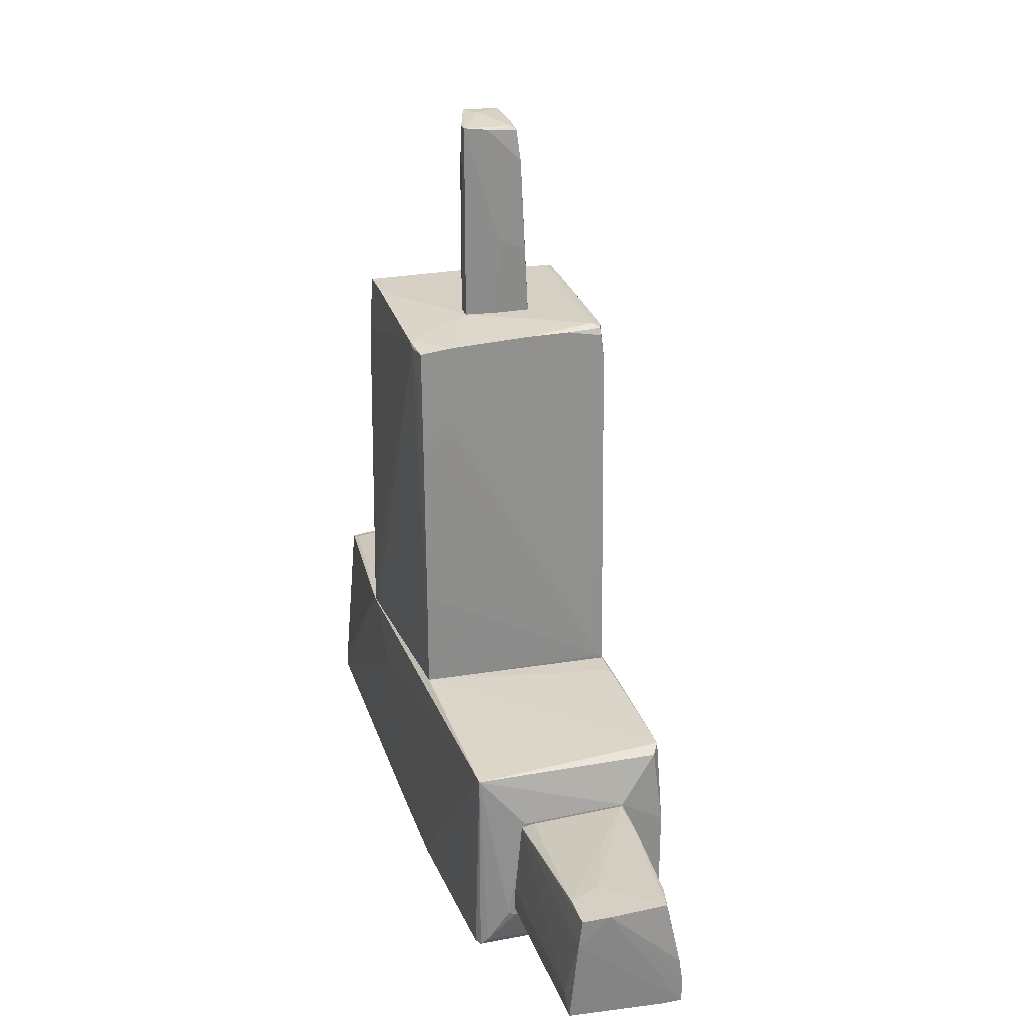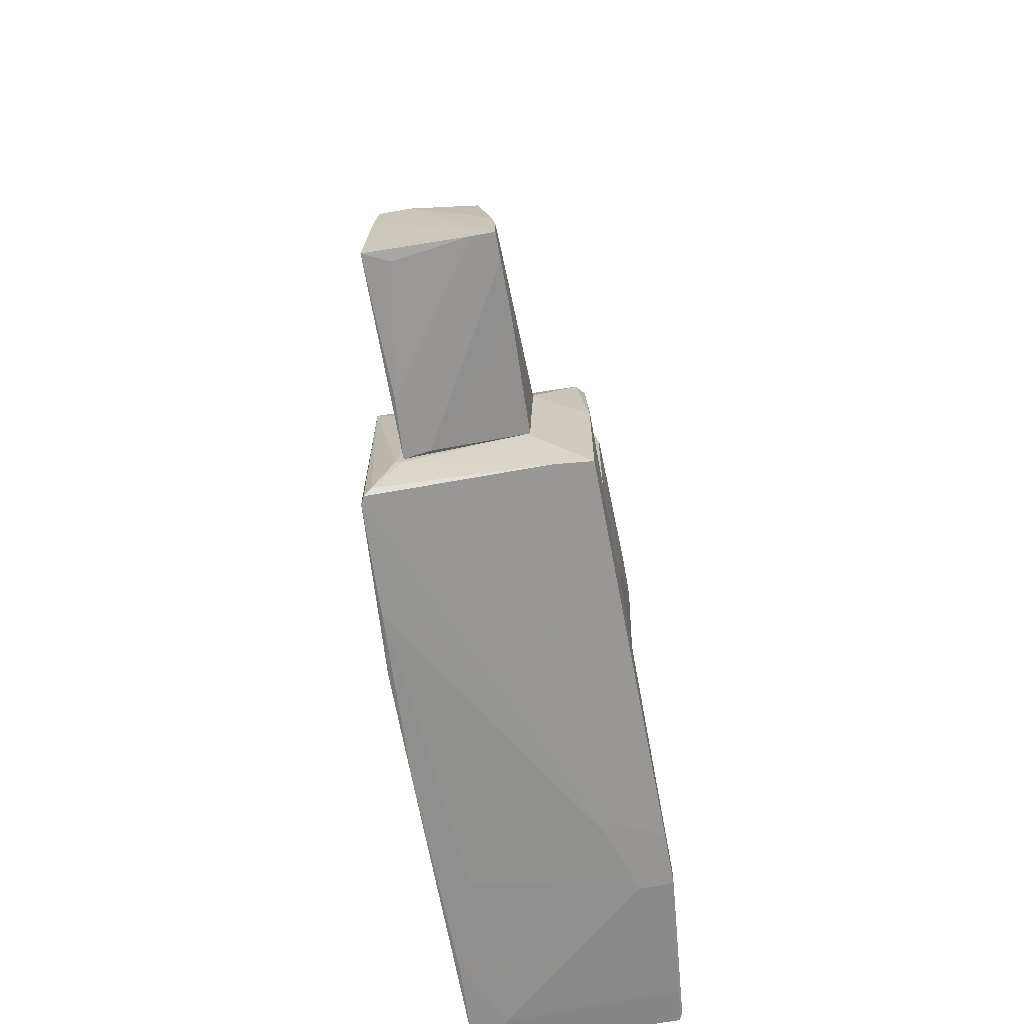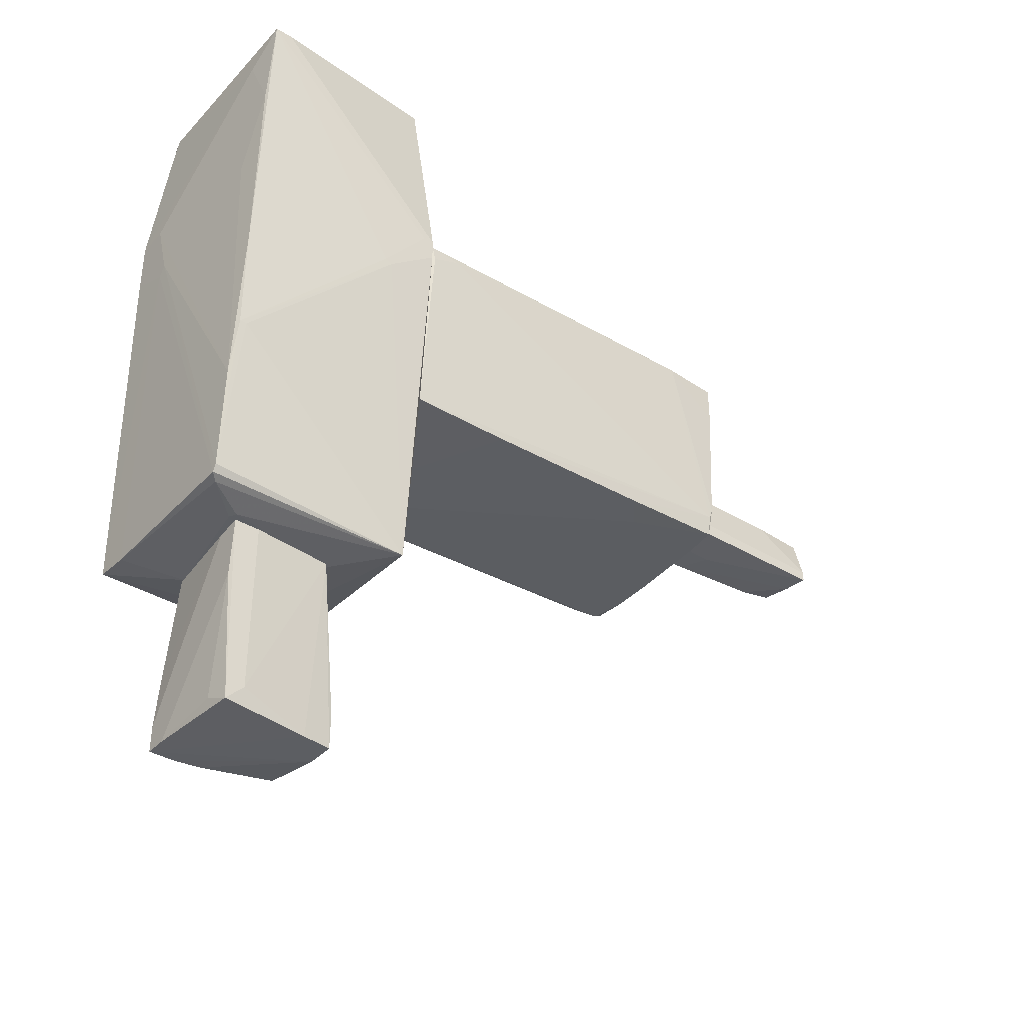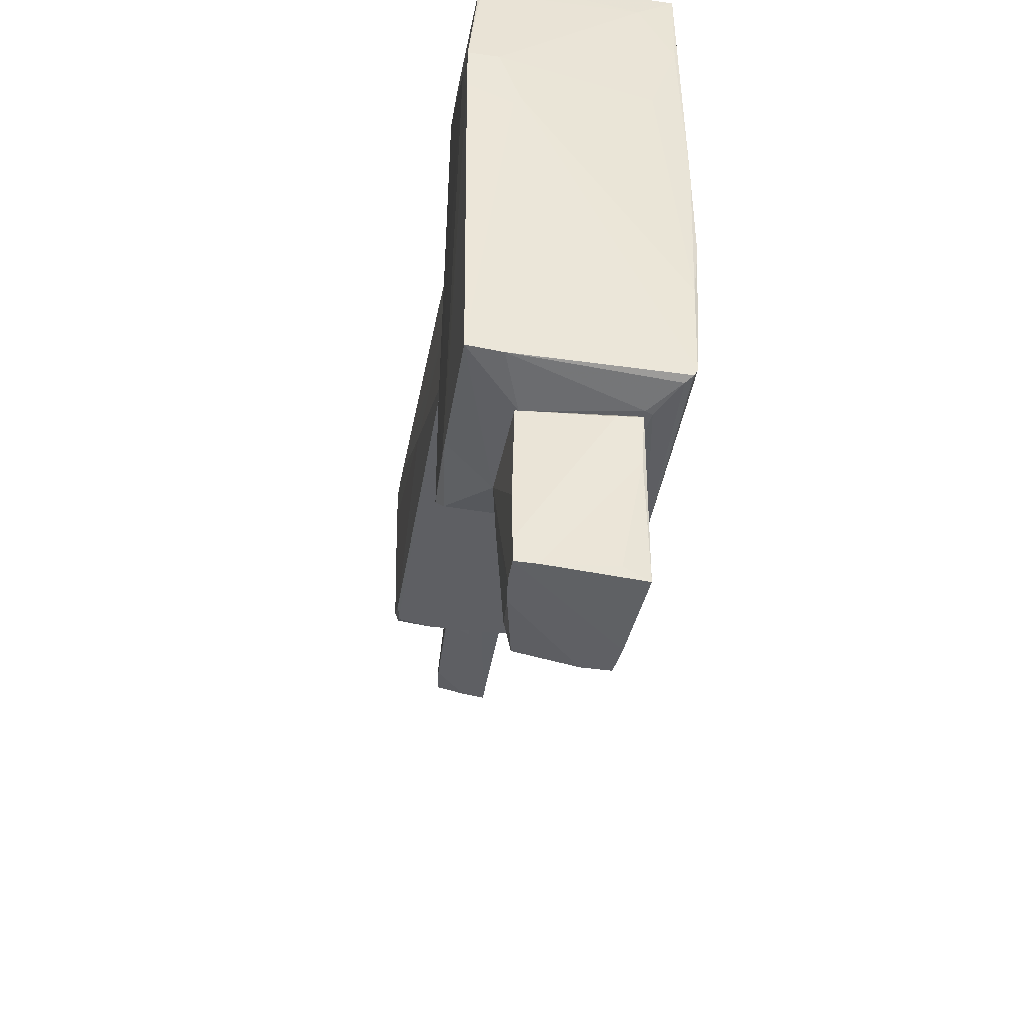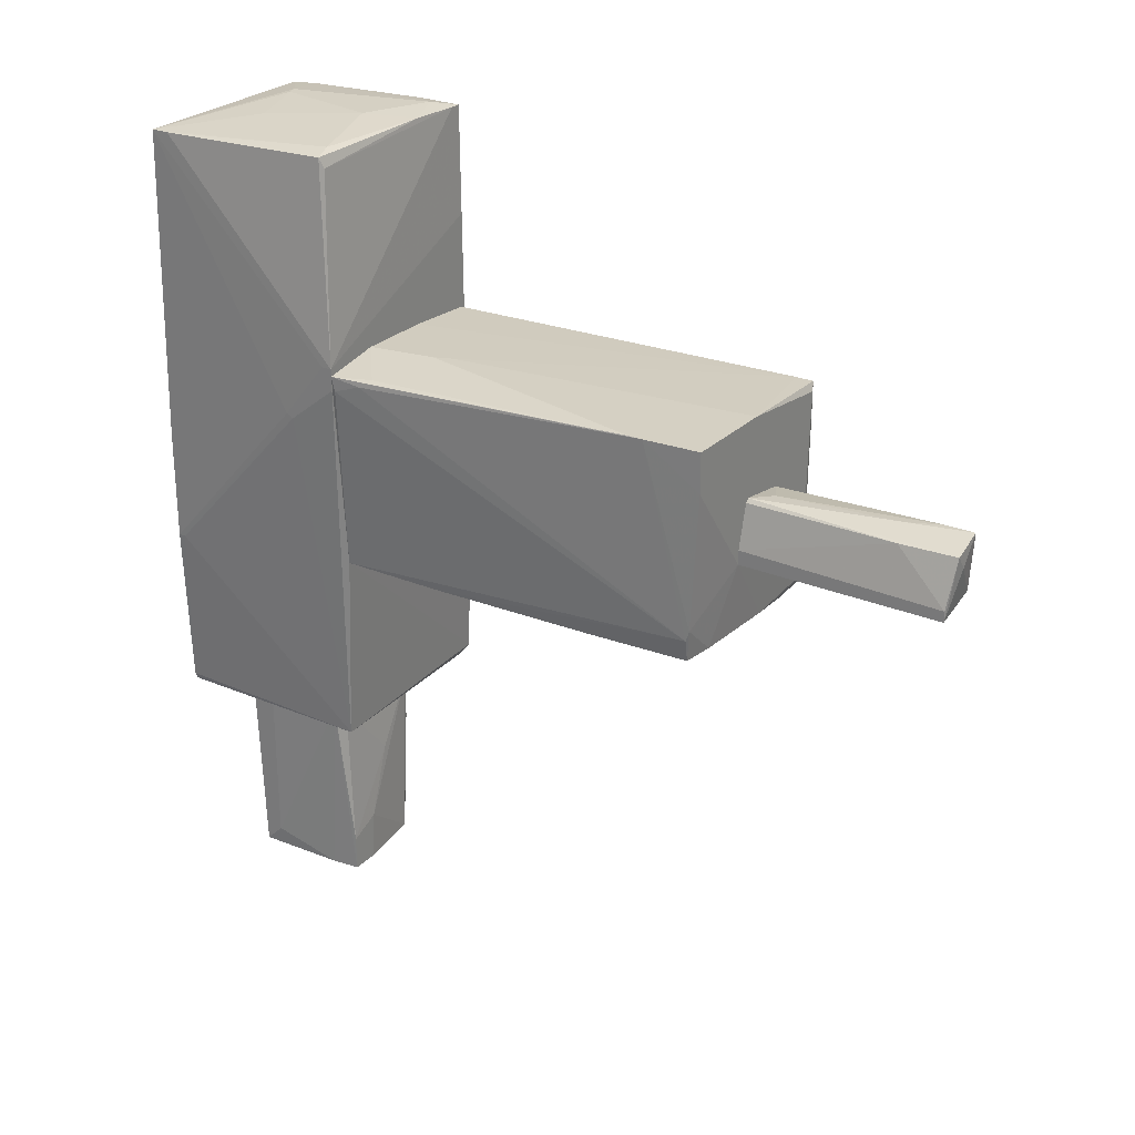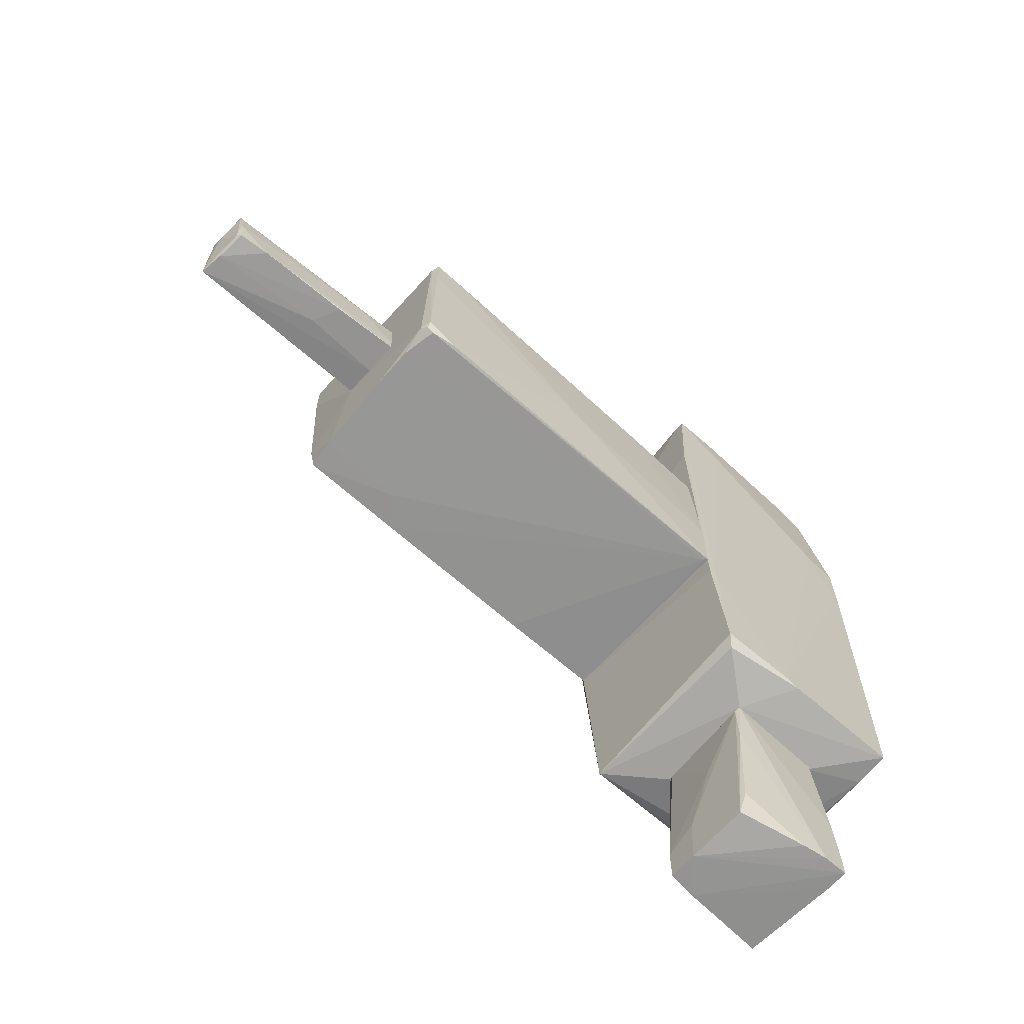
<metadata>
{"format":"obj","ext":"obj","renderer":"f3d","projection":"perspective","resolution":1024,"background":"white","views":[{"elev":26.4,"azim":163.7,"up":"+Y"},{"elev":-67.6,"azim":-169.7,"up":"+Y"},{"elev":-37.6,"azim":52.6,"up":"+Z"},{"elev":-43.5,"azim":-9.3,"up":"+Z"},{"elev":26.2,"azim":123.8,"up":"+Z"},{"elev":-66.8,"azim":-131.2,"up":"+Z"}]}
</metadata>
<code>
o convex_0
v -0.1163 -0.7932 -3.485
v -0.5781 -1.965 -4.657
v -0.5781 -1.716 -4.657
v 0.5939 -1.894 -4.657
v 0.5939 -1.965 -2.775
v 0.4872 -0.7575 -4.693
v -0.5425 -1.858 -2.775
v 0.5228 -0.9353 -2.775
v -0.5781 -0.8642 -2.775
v -0.4005 -0.7932 -4.621
v 0.4162 -0.8642 -2.846
v -0.4715 -0.8287 -4.337
v 0.5939 -1.716 -4.479
v -0.5781 -1.93 -3.875
v 0.5582 -1.965 -3.343
v -0.5425 -0.8287 -2.846
v 0.3452 -1.965 -2.81
v 0.1676 -0.7575 -4.195
v 0.5939 -1.716 -2.775
v 0.2031 -0.7575 -4.693
v 0.5228 -1.042 -4.693
v 0.3452 -1.93 -4.551
v 0.4872 -0.7575 -4.337
v -0.3649 -1.965 -4.657
v -0.5425 -1.468 -4.657
v -0.5425 -0.8287 -3.308
v -0.5781 -1.965 -4.408
f 17 14 27
f 7 5 8
f 3 2 9
f 7 8 9
f 9 8 11
f 5 4 13
f 9 2 14
f 7 9 14
f 4 5 15
f 5 2 15
f 11 1 16
f 9 11 16
f 2 5 17
f 5 7 17
f 7 14 17
f 16 1 18
f 10 16 18
f 8 5 19
f 5 13 19
f 13 8 19
f 2 3 20
f 18 6 20
f 10 18 20
f 6 8 21
f 13 4 21
f 8 13 21
f 2 20 21
f 20 6 21
f 4 15 22
f 8 6 23
f 1 11 23
f 11 8 23
f 6 18 23
f 18 1 23
f 15 2 24
f 2 21 24
f 21 4 24
f 4 22 24
f 22 15 24
f 12 10 25
f 20 3 25
f 10 20 25
f 3 9 26
f 10 12 26
f 16 10 26
f 9 16 26
f 25 3 26
f 12 25 26
f 14 2 27
f 2 17 27
o convex_1
v -1.111 -2.427 1.096
v 1.127 -0.2602 1.345
v 1.127 -0.3669 1.345
v 0.665 -2 -2.775
v -1.04 -0.3316 -2.525
v -1.004 -0.2958 3.369
v 1.091 -2.32 3.298
v -1.075 -2.427 -2.633
v 0.949 -0.3669 -2.668
v 0.9845 -2.427 -2.597
v -0.9333 -2.32 3.298
v 0.949 -0.4381 3.298
v -1.111 -2.462 1.664
v -0.578 -0.8644 -2.775
v 1.091 -2.391 -0.9272
v -1.004 -0.2602 -1.069
v -0.3649 -1.858 3.405
v 0.9845 -0.2602 -0.7143
v 0.7714 -2.391 1.381
v -1.075 -1.077 -2.596
v -0.9688 -0.2602 2.304
v -1.111 -2.107 1.771
v -0.1518 -0.7933 3.405
v -0.578 -2.462 1.025
v -0.5071 -1.858 -2.775
v 1.127 -0.7577 0.7412
v -0.9688 -2.036 3.333
v -1.04 -0.2958 -1.176
v 0.4873 -0.8998 -2.775
v 1.02 -2.427 -1.531
v -0.9688 -0.4025 -2.632
v 0.949 -2.427 -2.668
v 0.9133 -0.4025 3.192
v -1.04 -0.7931 2.943
v 0.7004 -2.356 2.979
v -0.8266 -0.509 3.405
v 1.091 -2.142 3.298
v -0.7202 -2.427 -2.667
v 0.7359 -0.5092 3.334
v -0.7912 -2.462 1.664
v -0.8976 -0.2958 3.369
v -1.075 -1.219 -2.633
v 1.055 -2.356 2.268
v 1.127 -0.2602 1.131
v -0.8976 -2.249 3.333
v -1.004 -0.7577 3.37
v 0.8779 -2.356 -2.703
v -0.4714 -1.894 3.405
v 1.091 -2.32 -0.9272
v 0.2742 -1.645 3.37
v 1.127 -0.8287 0.7763
v -0.9688 -2.32 3.227
v -0.9688 -2.355 2.943
v -0.4004 -0.3314 3.37
v -0.6492 -2.462 0.9185
v 0.5938 -2.036 -2.775
v 1.091 -2.391 0.1738
v -1.111 -2.462 1.131
f 82 67 85
f 30 29 34
f 36 32 45
f 43 29 45
f 32 43 45
f 29 43 48
f 43 33 48
f 28 40 49
f 47 28 49
f 35 41 52
f 41 31 52
f 29 30 53
f 33 43 55
f 43 32 55
f 32 47 55
f 47 49 55
f 36 31 56
f 31 41 56
f 41 36 56
f 37 42 57
f 51 37 57
f 32 36 58
f 36 41 58
f 36 37 59
f 37 51 59
f 39 29 60
f 33 55 61
f 55 49 61
f 34 38 62
f 44 50 63
f 34 29 64
f 29 39 64
f 35 52 65
f 34 64 66
f 64 39 66
f 57 46 67
f 51 57 67
f 62 40 67
f 29 48 68
f 48 33 68
f 60 29 68
f 33 63 68
f 35 28 69
f 41 35 69
f 47 32 69
f 28 47 69
f 32 58 69
f 58 41 69
f 46 57 70
f 34 62 70
f 67 46 70
f 62 67 70
f 45 29 71
f 36 45 71
f 29 53 71
f 53 36 71
f 38 34 72
f 54 38 72
f 49 40 73
f 40 54 73
f 61 49 73
f 33 61 73
f 63 33 73
f 54 63 73
f 31 36 74
f 36 59 74
f 59 65 74
f 34 44 75
f 44 63 75
f 63 54 75
f 72 34 75
f 54 72 75
f 37 36 76
f 42 37 76
f 36 53 76
f 53 42 76
f 44 34 77
f 50 44 77
f 34 66 77
f 66 50 77
f 30 34 78
f 53 30 78
f 42 53 78
f 38 54 79
f 54 40 79
f 62 38 80
f 40 62 80
f 38 79 80
f 79 40 80
f 39 60 81
f 63 50 81
f 66 39 81
f 50 66 81
f 60 68 81
f 68 63 81
f 59 51 82
f 35 65 82
f 65 59 82
f 51 67 82
f 52 31 83
f 65 52 83
f 31 74 83
f 74 65 83
f 57 42 84
f 34 70 84
f 70 57 84
f 78 34 84
f 42 78 84
f 28 35 85
f 40 28 85
f 67 40 85
f 35 82 85
o convex_2
v -1.04 1.552 0.2091
v 1.02 3.682 1.416
v 1.02 3.682 1.026
v 1.126 -0.2602 1.274
v 0.9846 -0.2602 -0.7146
v -0.9332 -0.2602 1.345
v -0.9688 3.646 -0.6079
v -1.04 3.646 1.381
v -1.004 -0.2602 -0.7857
v 0.9846 3.575 -0.6434
v 0.4873 0.4502 1.416
v -1.004 3.327 -0.6434
v 1.02 3.575 -0.4302
v -0.8978 3.682 -0.5367
v 1.055 3.114 1.416
v 0.061 3.682 1.416
v 0.9846 0.7701 -0.7146
v 0.5227 -0.2602 1.381
v -0.1873 3.646 -0.6434
v -1.004 -0.2602 -0.03966
v 1.126 -0.2244 1.132
v 0.7004 2.759 -0.6788
v -0.9688 3.682 1.31
v 0.3098 3.682 0.06683
v -1.04 3.256 1.345
v -0.223 -0.2602 1.381
v -1.04 3.646 0.9898
v -0.9688 0.6632 1.345
v 1.127 0.05967 1.239
v -0.9688 3.575 -0.6434
v 1.02 3.611 -0.3238
v -1.004 3.646 -0.5014
v -0.9688 -0.2244 -0.7857
v 1.055 0.1662 1.31
v 0.9846 2.51 -0.6788
v -1.04 3.468 1.381
v 0.6648 3.611 -0.6434
v -0.6136 3.646 -0.6434
v 0.4162 0.6281 1.416
v 1.055 2.972 1.416
f 119 89 125
f 90 89 91
f 90 91 94
f 94 86 97
f 87 88 99
f 88 87 100
f 87 96 100
f 96 87 101
f 87 99 101
f 98 90 102
f 91 89 103
f 86 94 105
f 94 91 105
f 89 90 106
f 90 98 106
f 93 101 108
f 101 99 108
f 99 88 109
f 104 99 109
f 93 86 110
f 86 105 110
f 91 103 111
f 103 96 111
f 86 93 112
f 97 86 112
f 93 108 112
f 105 91 113
f 110 105 113
f 100 89 114
f 98 100 114
f 89 106 114
f 106 98 114
f 94 97 115
f 98 95 116
f 88 100 116
f 100 98 116
f 109 88 116
f 99 92 117
f 108 99 117
f 97 112 117
f 112 108 117
f 92 115 117
f 115 97 117
f 90 94 118
f 102 90 118
f 94 115 118
f 103 89 119
f 96 103 119
f 95 98 120
f 98 102 120
f 107 95 120
f 102 118 120
f 118 107 120
f 101 93 121
f 93 110 121
f 91 111 121
f 113 91 121
f 110 113 121
f 95 107 122
f 107 104 122
f 104 109 122
f 116 95 122
f 109 116 122
f 92 99 123
f 99 104 123
f 104 107 123
f 115 92 123
f 107 118 123
f 118 115 123
f 96 101 124
f 111 96 124
f 101 121 124
f 121 111 124
f 100 96 125
f 89 100 125
f 96 119 125
o convex_3
v 0.2031 5.174 0.6349
v -0.3651 3.682 0.03122
v -0.3651 3.682 0.1733
v 0.3098 3.682 0.06676
v 0.06113 5.671 0.06676
v -0.2229 5.706 0.7061
v 0.1677 3.682 0.6705
v -0.3295 3.682 0.5994
v 0.3098 5.706 0.06676
v -0.2584 5.635 0.1023
v 0.1677 5.742 0.6349
v 0.3098 3.682 0.2088
v -0.2939 5.316 0.06676
v -0.04529 4.499 0.03122
v 0.3098 5.706 0.1733
v -0.3295 4.109 0.5284
v -0.08083 5.103 0.7061
v 0.2031 3.682 0.6349
v -0.2584 5.671 0.3863
v -0.009952 3.86 0.6705
v -0.009952 3.682 0.03122
v 0.06113 5.742 0.4928
v -0.2229 5.671 0.1378
v -0.2229 5.422 0.7061
v -0.3295 4.357 0.03122
f 130 139 150
f 128 127 129
f 128 129 132
f 128 132 133
f 132 126 136
f 132 129 137
f 129 134 137
f 127 128 138
f 135 130 138
f 130 134 139
f 136 126 140
f 134 136 140
f 126 137 140
f 137 134 140
f 128 133 141
f 133 131 141
f 138 128 141
f 136 131 142
f 132 136 142
f 126 132 143
f 132 137 143
f 137 126 143
f 135 138 144
f 141 131 144
f 138 141 144
f 133 132 145
f 132 142 145
f 129 127 146
f 134 129 146
f 127 139 146
f 139 134 146
f 131 136 147
f 136 134 147
f 134 130 148
f 130 135 148
f 144 131 148
f 135 144 148
f 147 134 148
f 131 147 148
f 131 133 149
f 142 131 149
f 133 145 149
f 145 142 149
f 127 138 150
f 138 130 150
f 139 127 150

</code>
